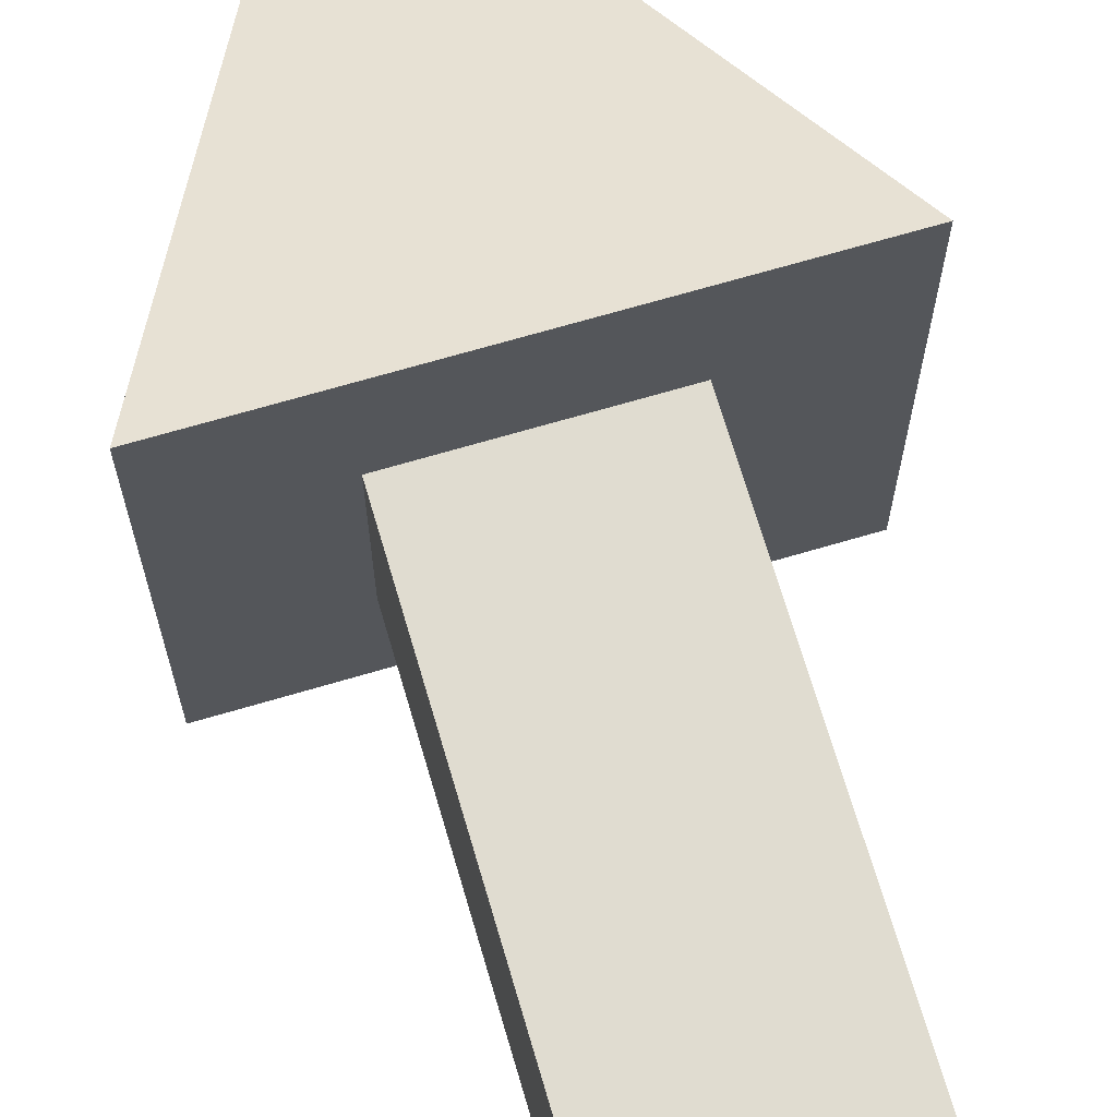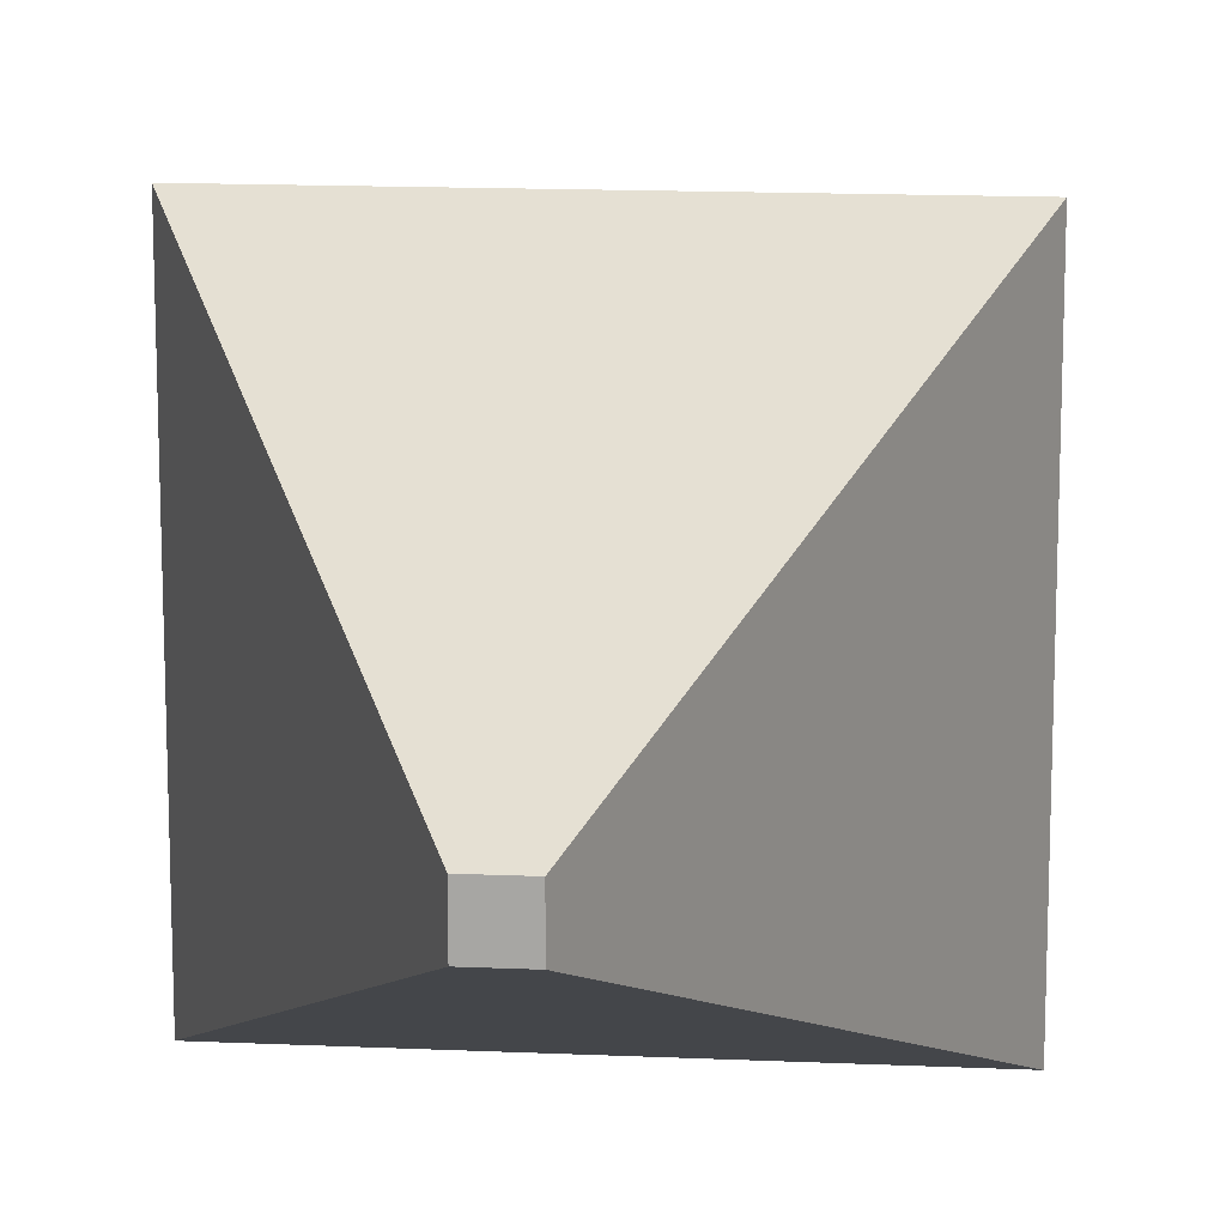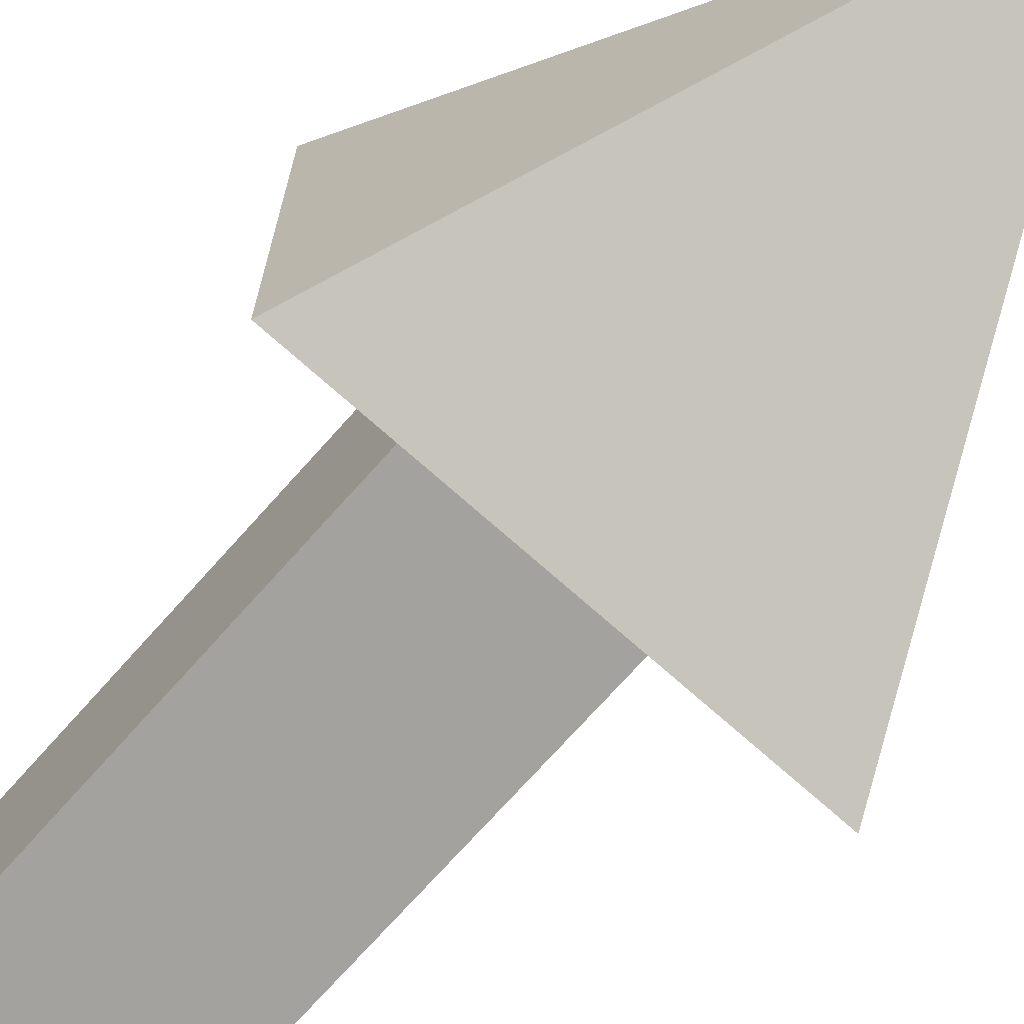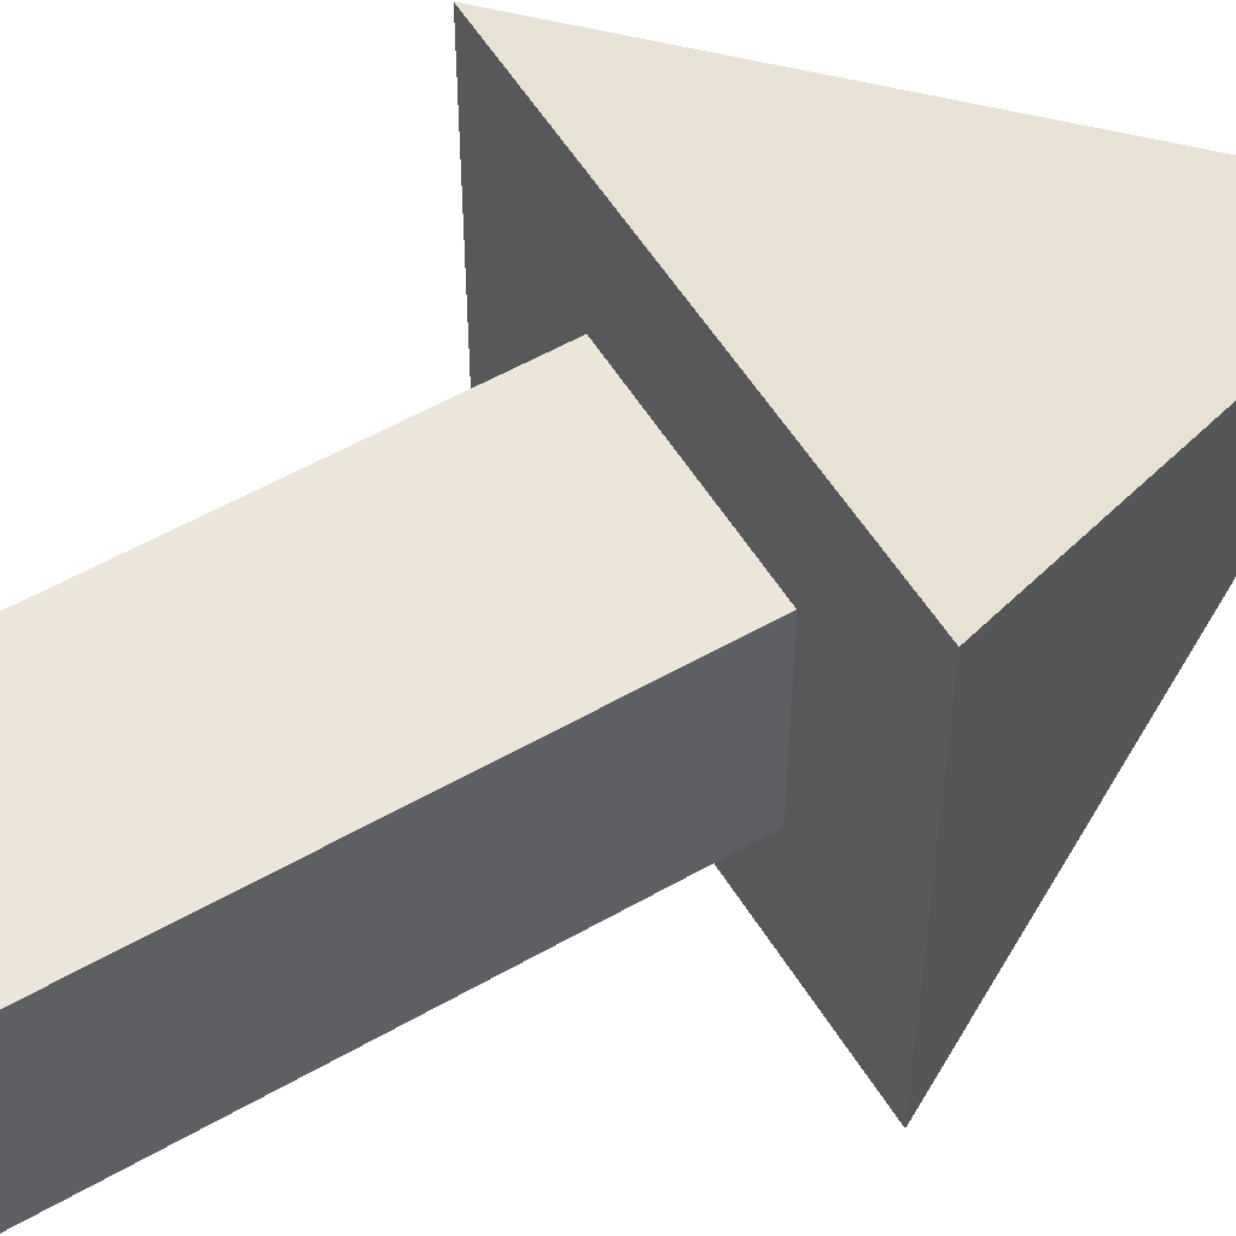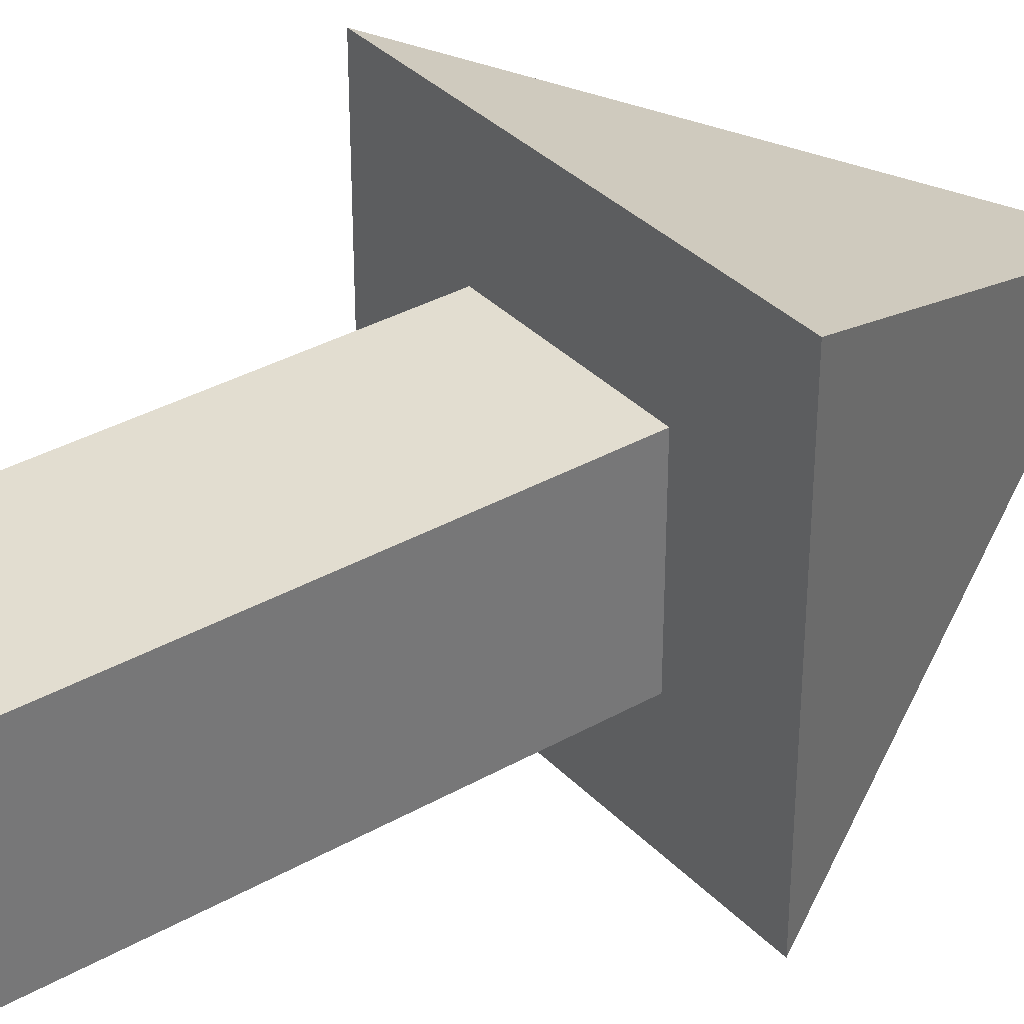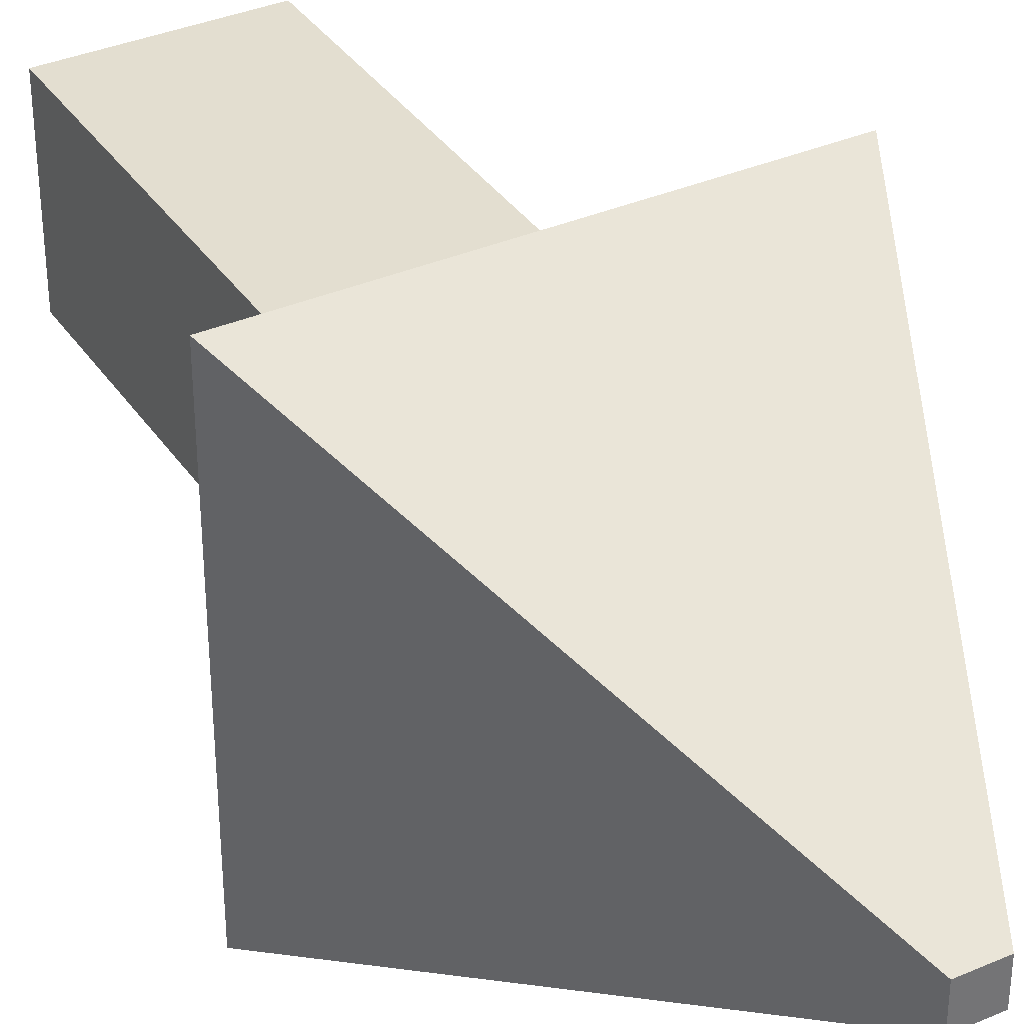
<metadata>
{"format":"obj","ext":"obj","renderer":"f3d","projection":"perspective","resolution":1024,"background":"white","views":[{"elev":69.6,"azim":-16.4,"up":"+Y"},{"elev":14.8,"azim":-174.5,"up":"+Y"},{"elev":-72.4,"azim":138.3,"up":"+Y"},{"elev":55.3,"azim":58.9,"up":"+Y"},{"elev":35.1,"azim":53.0,"up":"+Y"},{"elev":35.9,"azim":150.4,"up":"+Y"}]}
</metadata>
<code>
v -0.5 -0.5 1.624
v 0.5 -0.5 1.624
v -0.5 0.5 1.624
v 0.5 0.5 1.624
v -0.5 0.5 -1.624
v 0.5 0.5 -1.624
v -0.5 -0.5 -1.624
v 0.5 -0.5 -1.624
f 1 2 4 3
f 3 4 6 5
f 5 6 8 7
f 7 8 2 1
f 2 8 6 4
f 7 1 3 5
v -1.143 -1.143 -1.078
v 1.143 -1.143 -1.078
v -1.143 1.143 -1.078
v 1.143 1.143 -1.078
v -0.1008 0.1008 -3.364
v 0.1008 0.1008 -3.364
v -0.1008 -0.1008 -3.364
v 0.1008 -0.1008 -3.364
f 9 10 12 11
f 11 12 14 13
f 13 14 16 15
f 15 16 10 9
f 10 16 14 12
f 15 9 11 13

</code>
